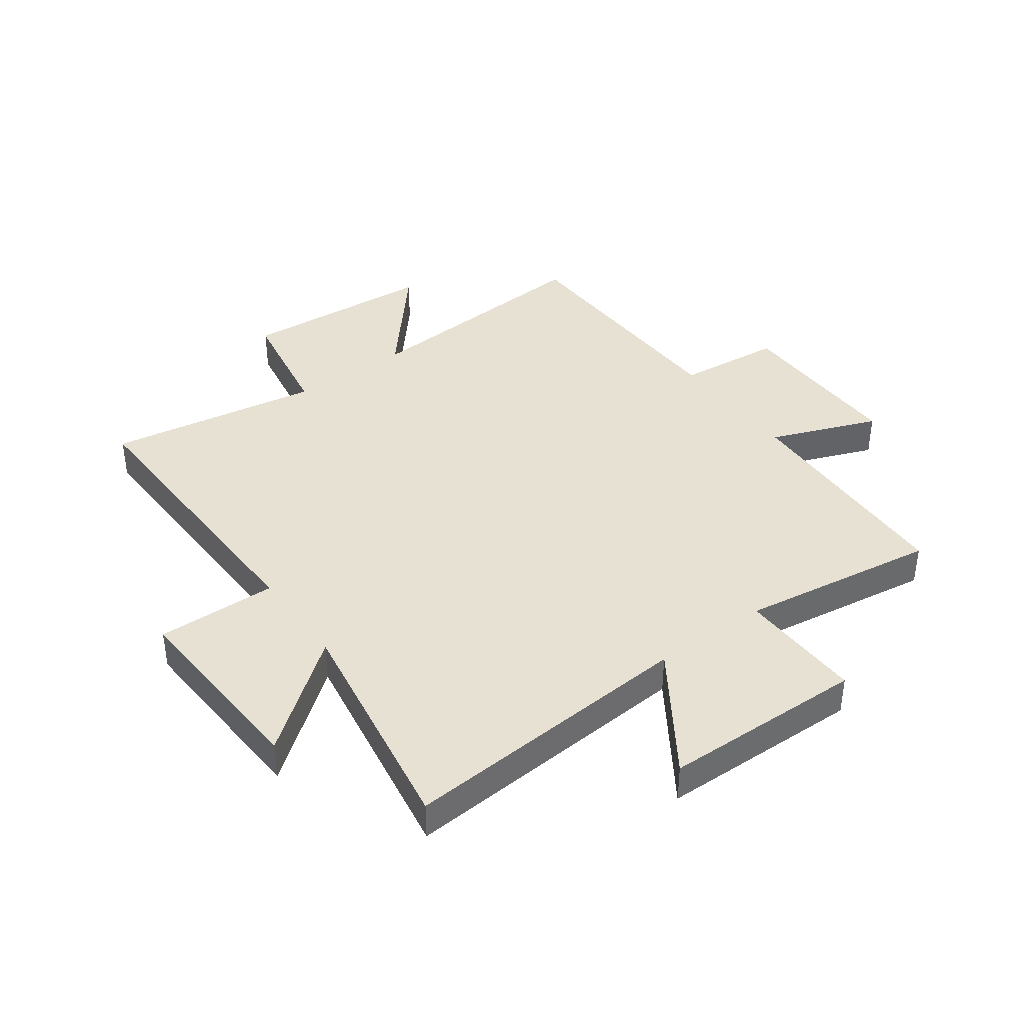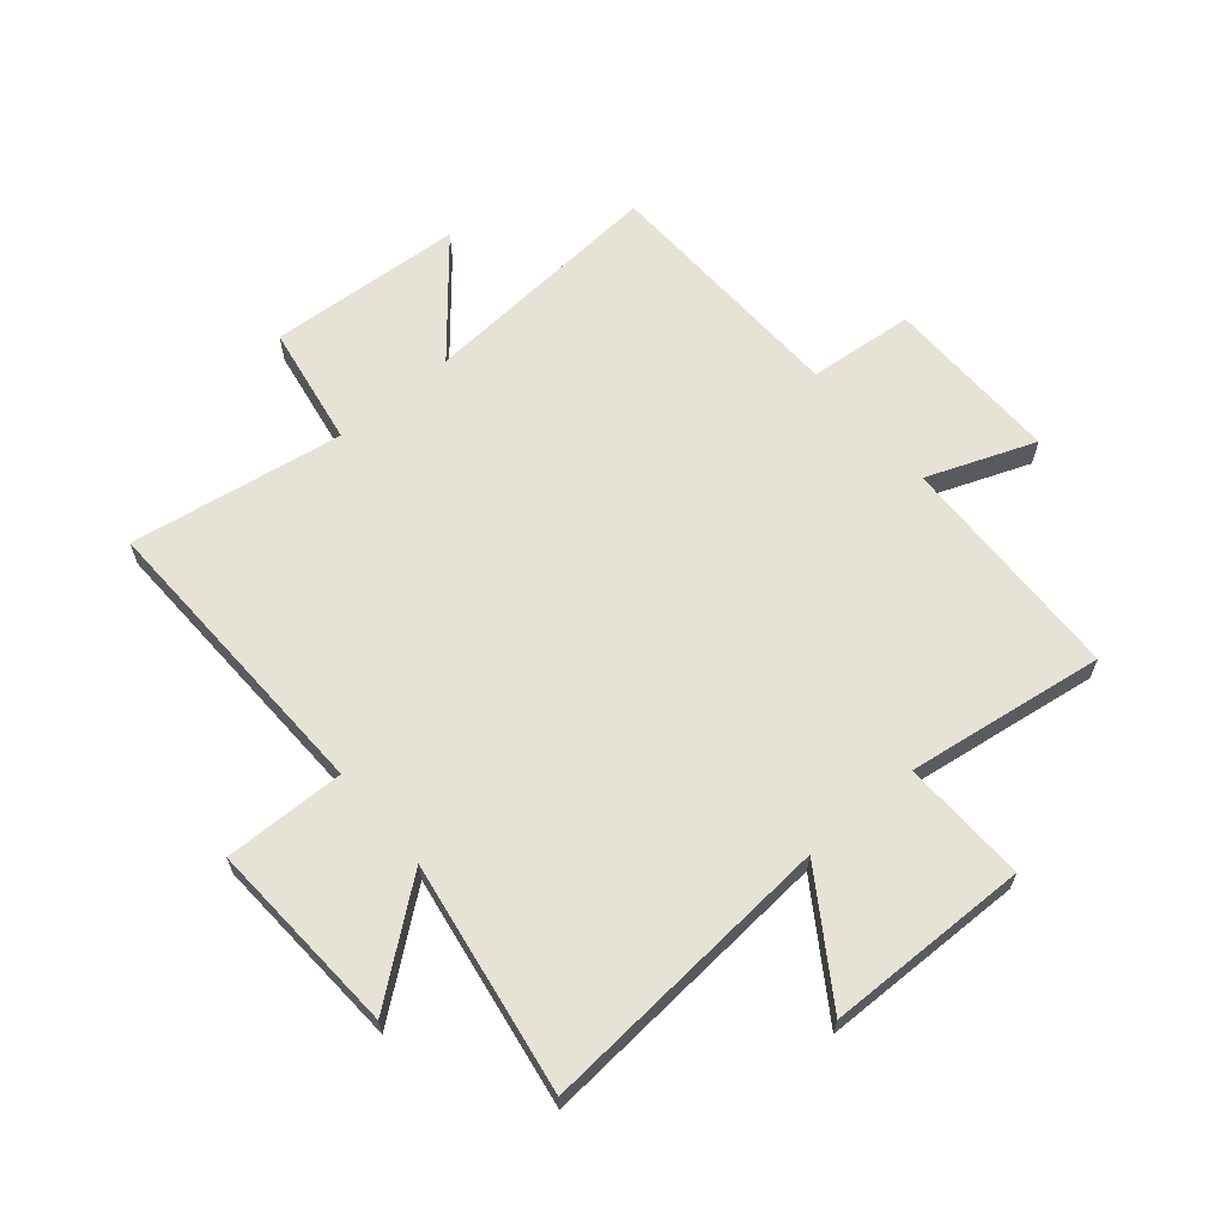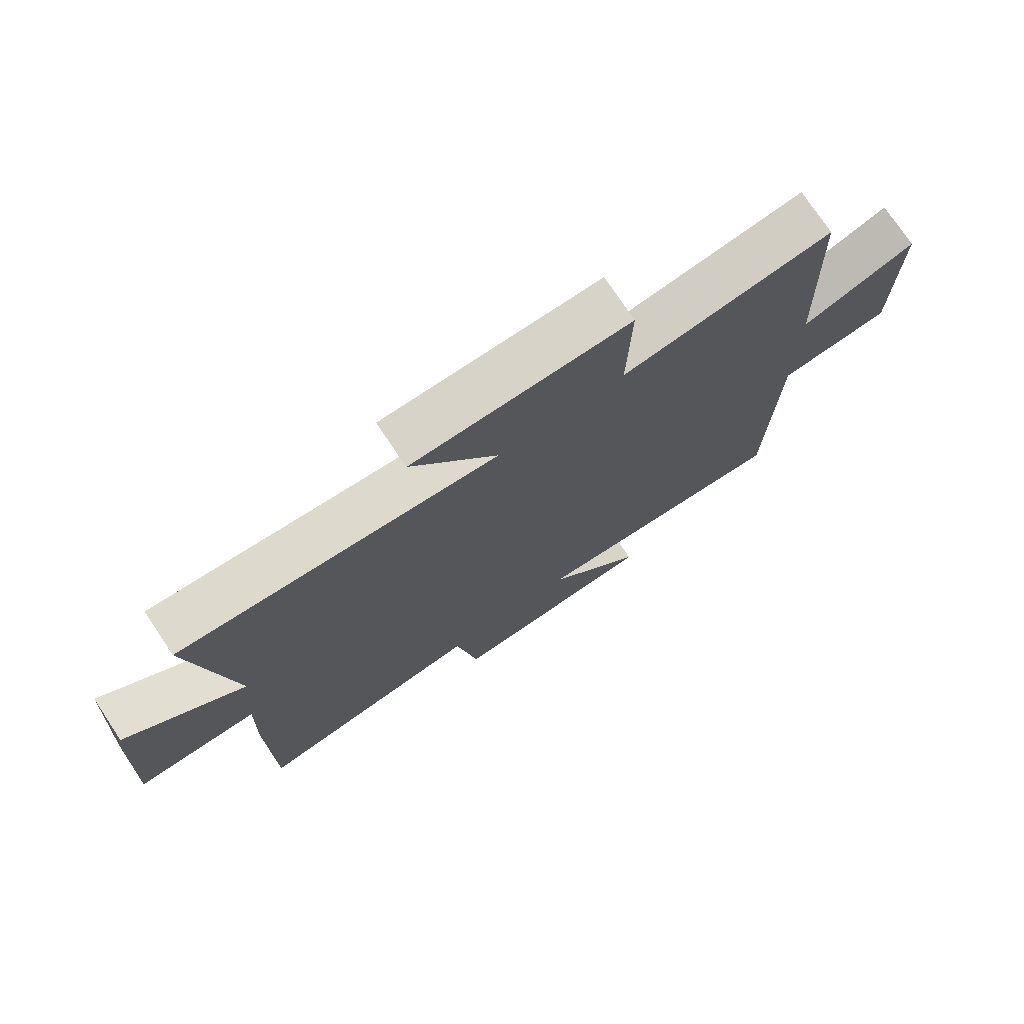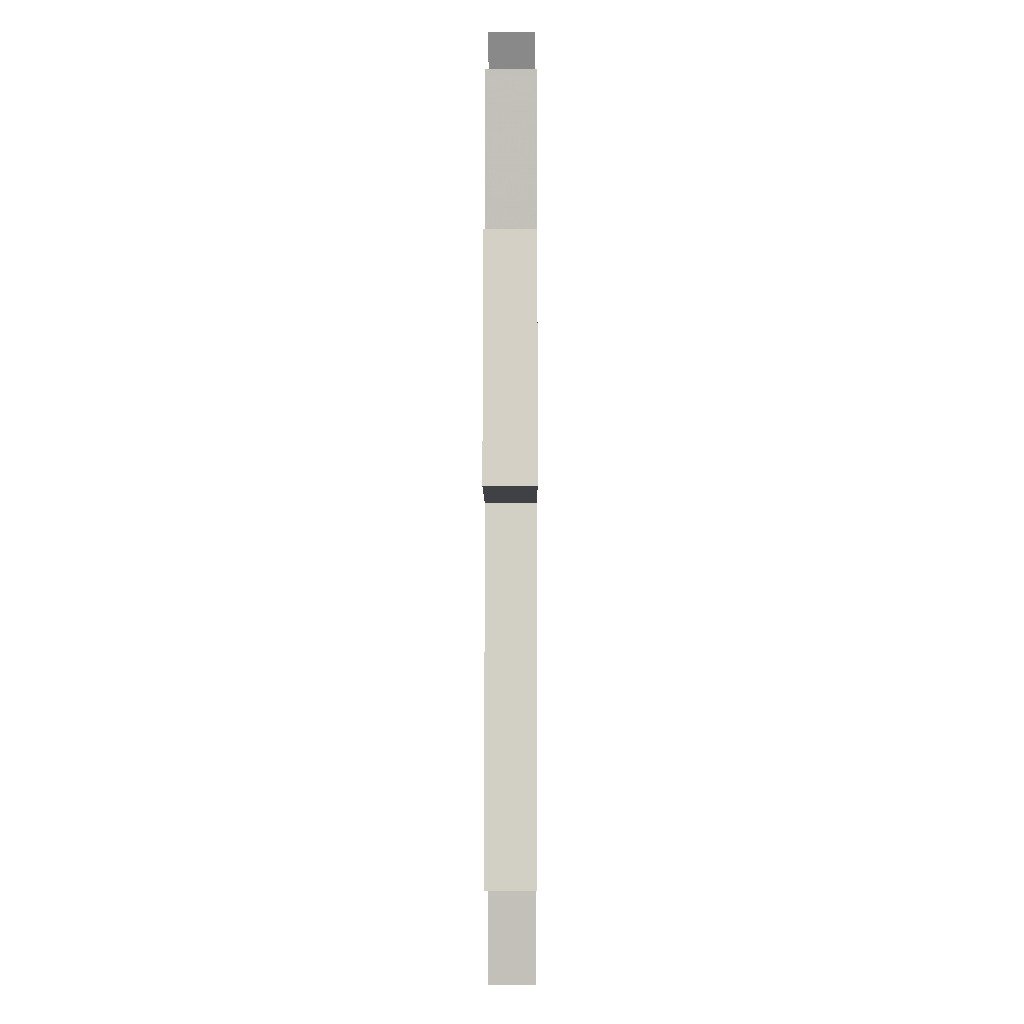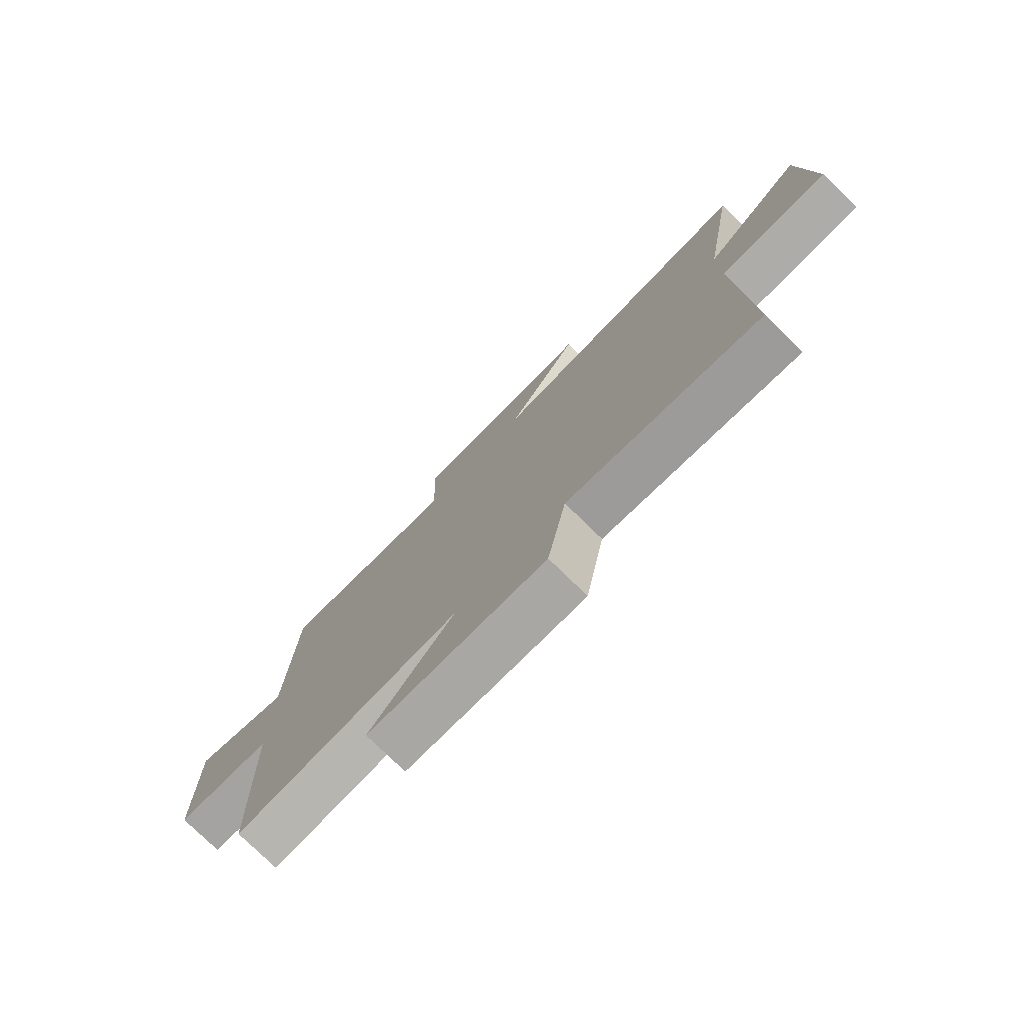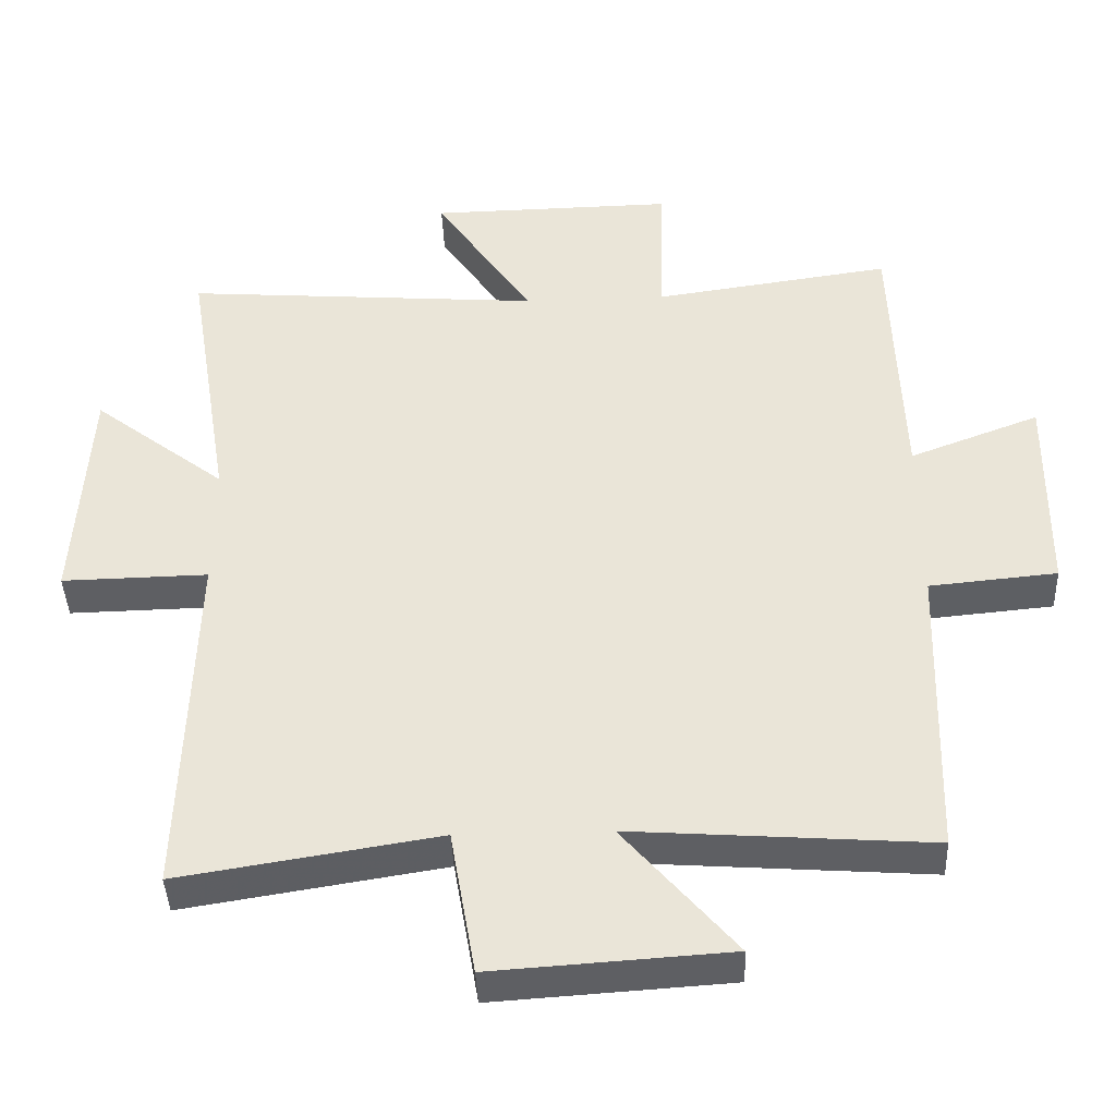
<metadata>
{"format":"obj","ext":"obj","renderer":"f3d","projection":"perspective","resolution":1024,"background":"white","views":[{"elev":39.6,"azim":-35.9,"up":"+Y"},{"elev":64.0,"azim":-40.3,"up":"+Y"},{"elev":75.0,"azim":-33.7,"up":"+Z"},{"elev":-6.7,"azim":-89.8,"up":"+Z"},{"elev":-77.6,"azim":-134.3,"up":"+Z"},{"elev":-41.7,"azim":2.3,"up":"+Z"}]}
</metadata>
<code>
v -0.565 0.07 0.539
v -0.056 0.07 0.5
v -0.194 0.07 0.709
v 0.154 0.07 0.715
v 0.148 0.07 0.5
v 0.487 0.07 0.549
v 0.5 0.07 0.15
v 0.685 0.07 0.221
v 0.681 0.07 -0.081
v 0.5 0.07 -0.098
v 0.487 0.07 -0.531
v 0.064 0.07 -0.5
v 0.222 0.07 -0.687
v -0.112 0.07 -0.709
v -0.148 0.07 -0.5
v -0.514 0.07 -0.559
v -0.5 0.07 -0.042
v -0.707 0.07 -0.046
v -0.689 0.07 0.29
v -0.5 0.07 0.142
v -0.565 0 0.539
v -0.056 0 0.5
v -0.194 0 0.709
v 0.154 0 0.715
v 0.148 0 0.5
v 0.487 0 0.549
v 0.5 0 0.15
v 0.685 0 0.221
v 0.681 0 -0.081
v 0.5 0 -0.098
v 0.487 0 -0.531
v 0.064 0 -0.5
v 0.222 0 -0.687
v -0.112 0 -0.709
v -0.148 0 -0.5
v -0.514 0 -0.559
v -0.5 0 -0.042
v -0.707 0 -0.046
v -0.689 0 0.29
v -0.5 0 0.142
f 17 18 19 20
f 15 16 17
f 15 17 20
f 12 13 14 15
f 12 15 20 1
f 10 11 12 1
f 7 8 9 10
f 5 6 7 10
f 2 3 4 5
f 2 5 10
f 1 2 10
f 40 39 38 37
f 37 36 35
f 40 37 35
f 35 34 33 32
f 21 40 35 32
f 21 32 31 30
f 30 29 28 27
f 30 27 26 25
f 25 24 23 22
f 30 25 22
f 30 22 21
f 1 21 22 2
f 2 22 23 3
f 3 23 24 4
f 4 24 25 5
f 5 25 26 6
f 6 26 27 7
f 7 27 28 8
f 8 28 29 9
f 9 29 30 10
f 10 30 31 11
f 11 31 32 12
f 12 32 33 13
f 13 33 34 14
f 14 34 35 15
f 15 35 36 16
f 16 36 37 17
f 17 37 38 18
f 18 38 39 19
f 19 39 40 20
f 20 40 21 1

</code>
